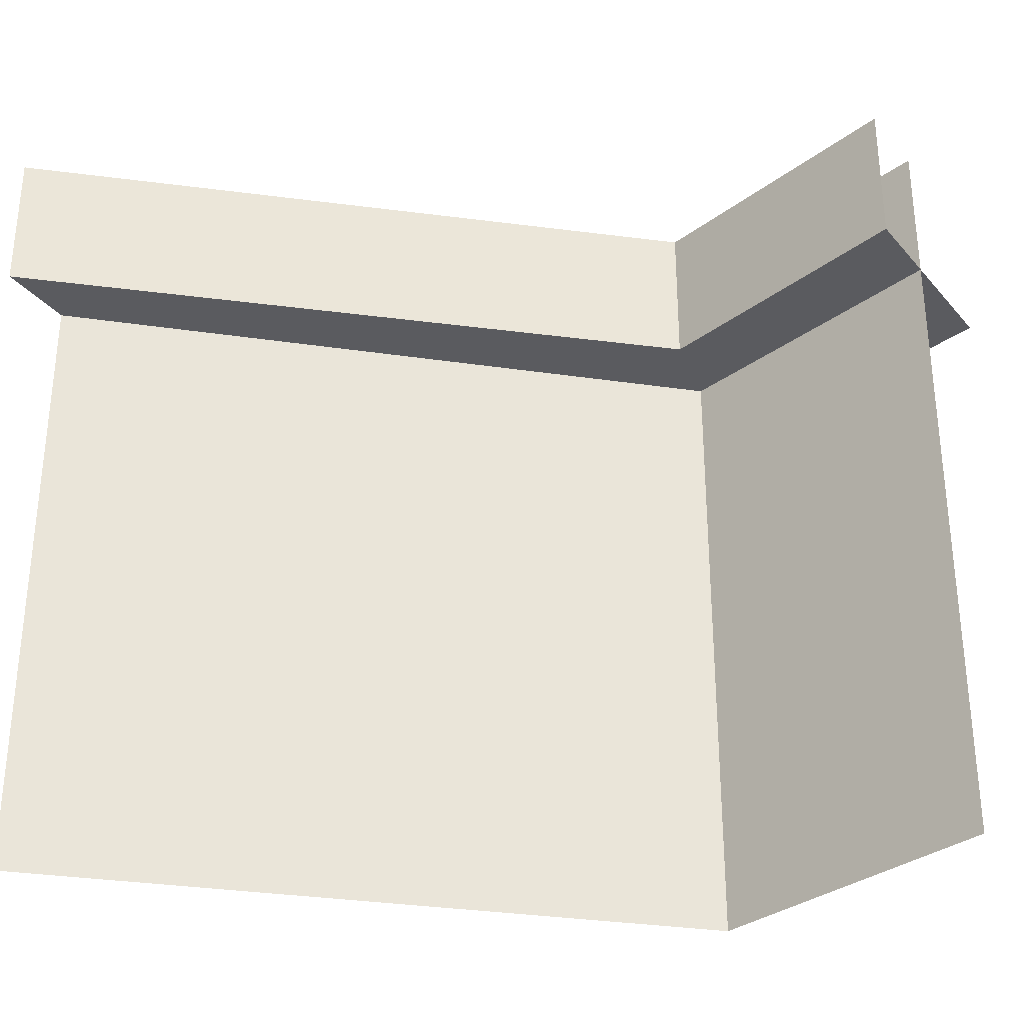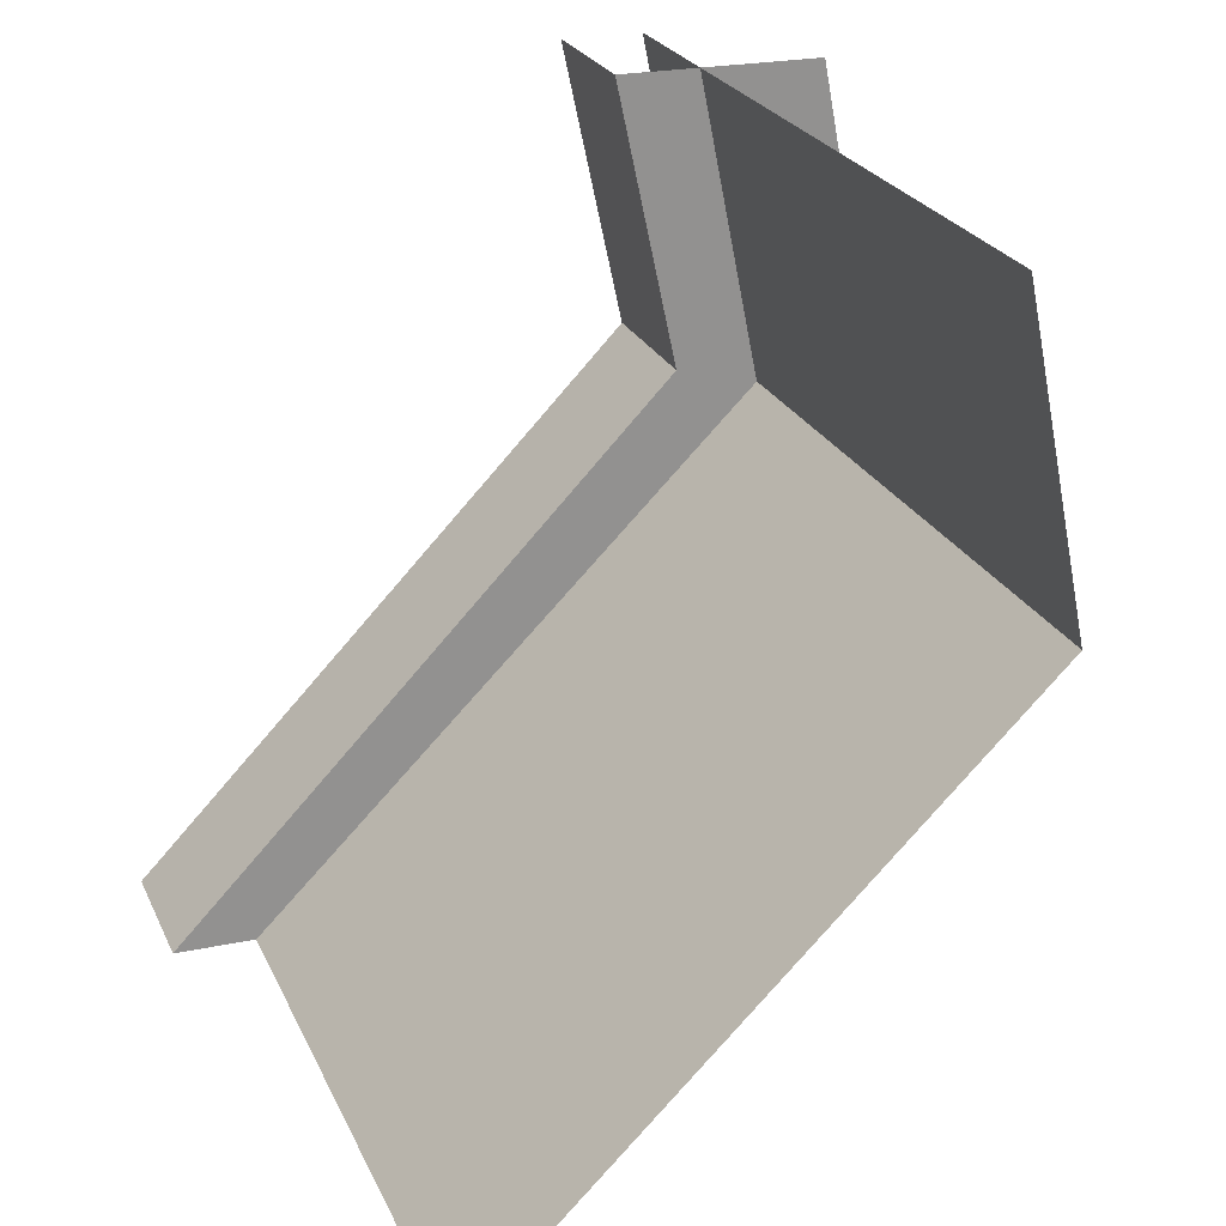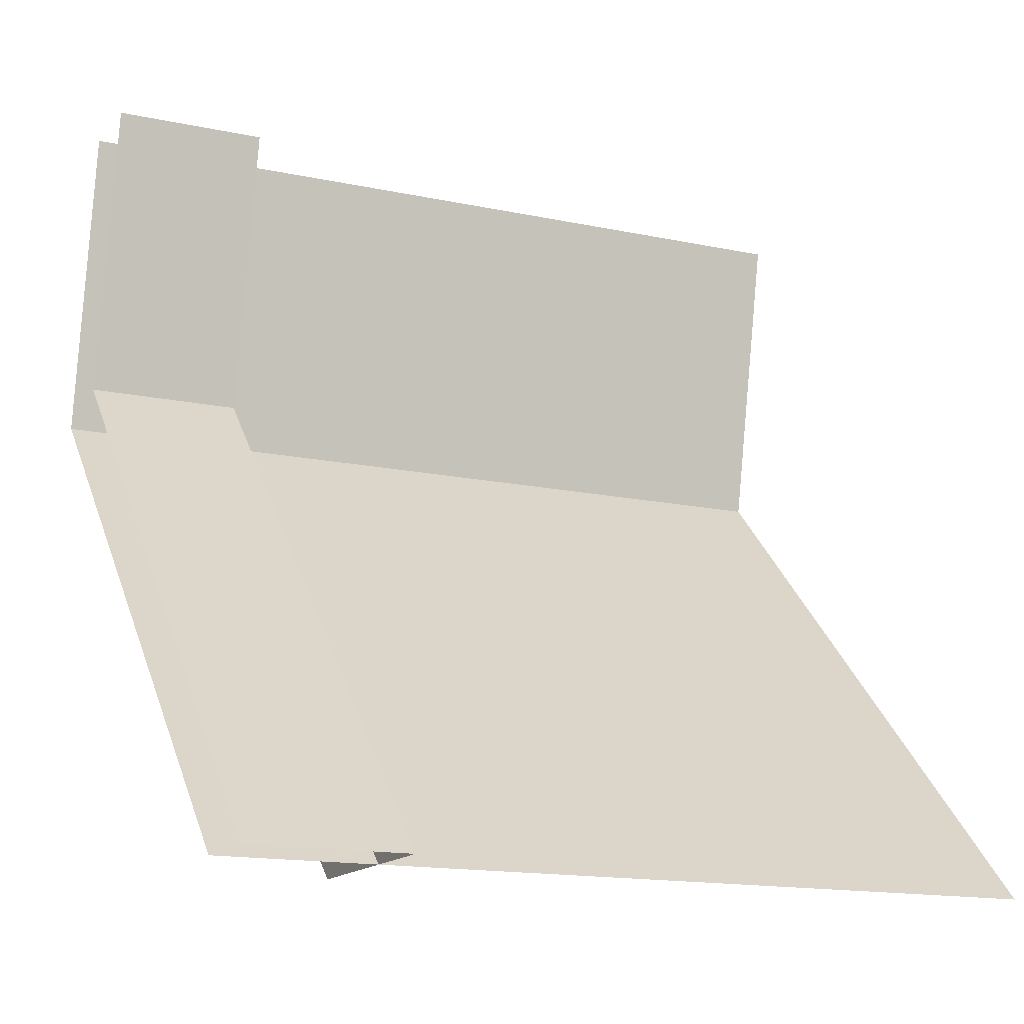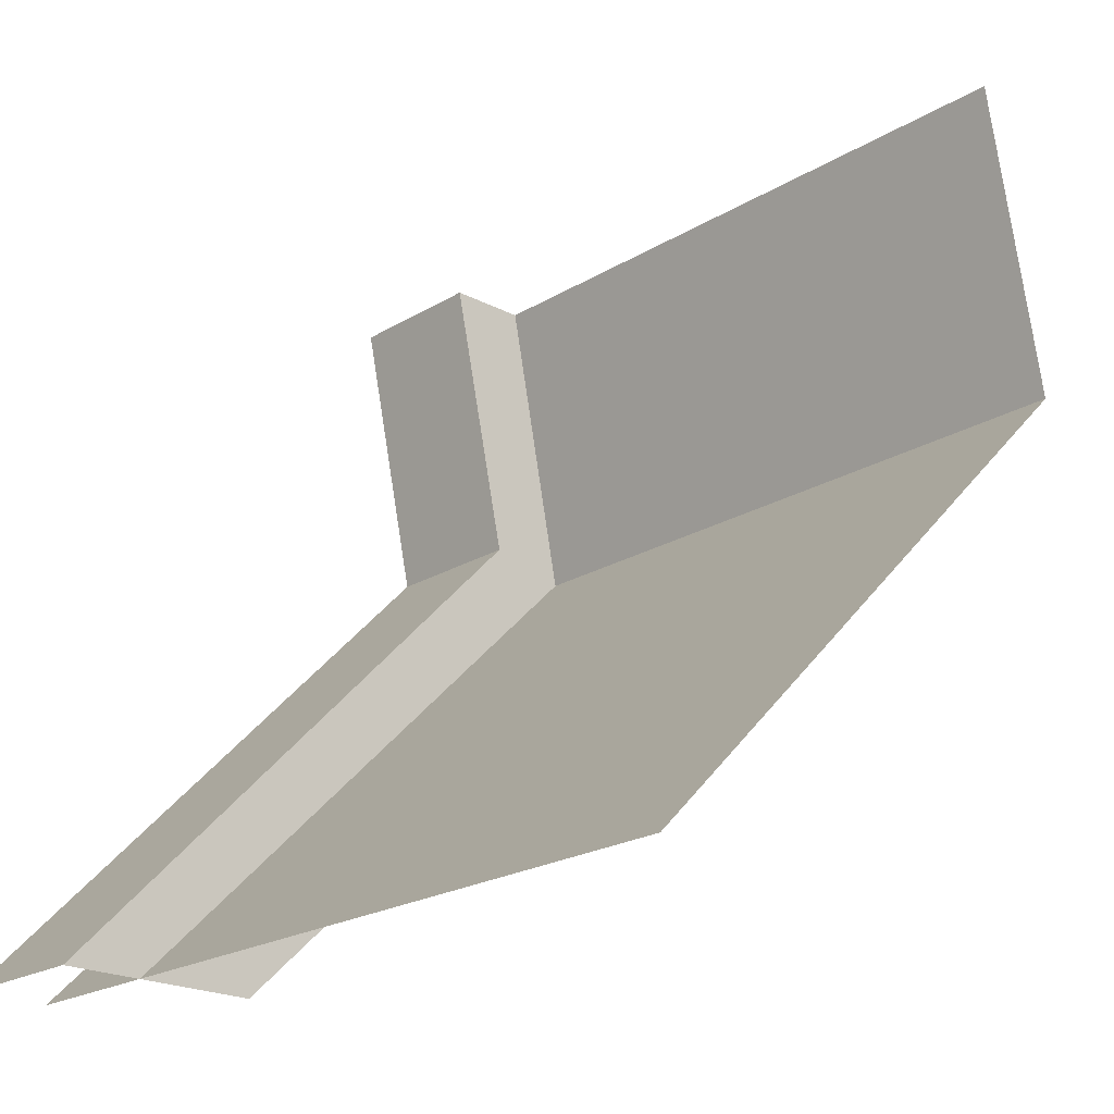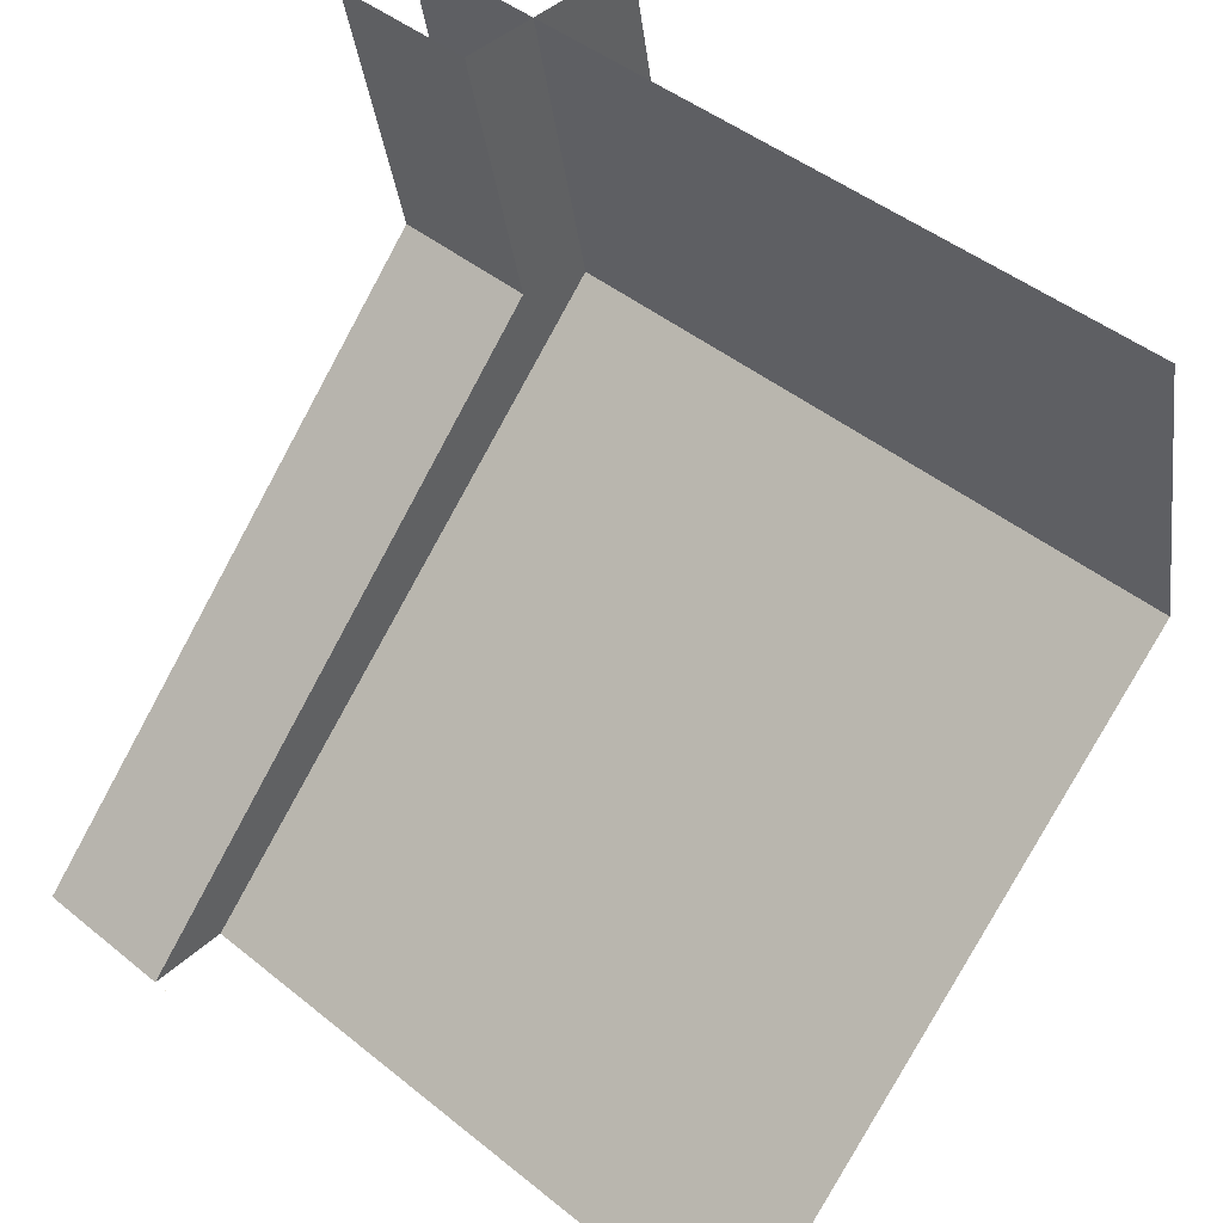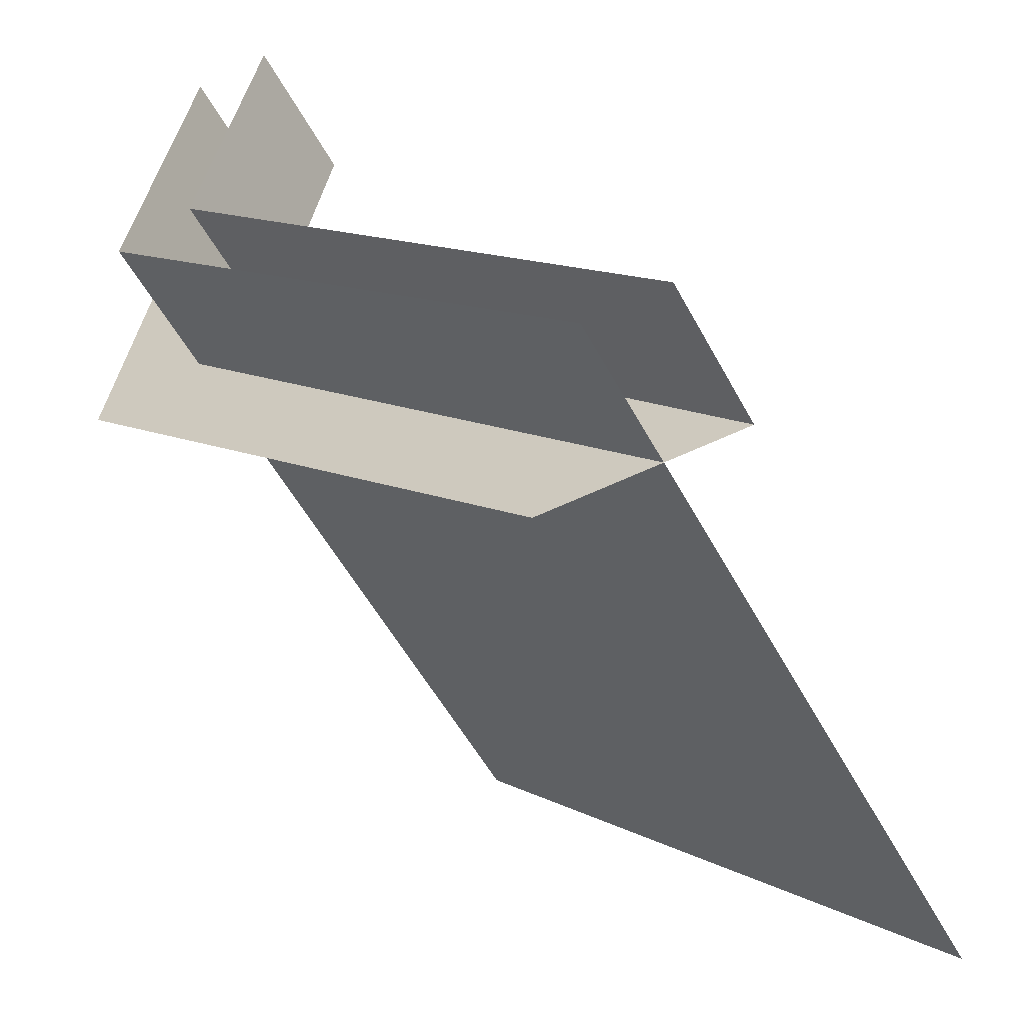
<metadata>
{"format":"obj","ext":"obj","renderer":"f3d","projection":"perspective","resolution":1024,"background":"white","views":[{"elev":-33.2,"azim":123.7,"up":"+Z"},{"elev":23.4,"azim":160.6,"up":"+Y"},{"elev":-14.8,"azim":65.0,"up":"+Y"},{"elev":-21.4,"azim":137.1,"up":"+Y"},{"elev":44.5,"azim":133.4,"up":"+Y"},{"elev":-53.4,"azim":27.7,"up":"+Y"}]}
</metadata>
<code>
o corridor_btm_left
v 1 0 0
v 1 0 1
v 1 0 0.8125
v 0.45 1 0.8125
v 0.375 0.65 0.8125
v 1 0 1
v 0.375 0.65 1
v 0.45 1 1
v 0.75 0 0.8125
v 0.2 1 0.8125
v 0.125 0.6 0.8125
v 0.9 0 0
v 0.9 0 1
v 0.9 0 0
v 0.35 1 0
v 0.275 0.625 0
v 0.9 0 1
v 0.275 0.625 1
v 0.35 1 1
f 18 17 14
f 16 15 19
f 16 18 14
f 18 16 19
f 13 12 14
f 17 13 14
f 5 7 6
f 5 4 8
f 5 3 9
f 5 11 10
f 3 5 6
f 7 5 8
f 11 5 9
f 4 5 10
f 2 1 3
f 6 2 3

</code>
